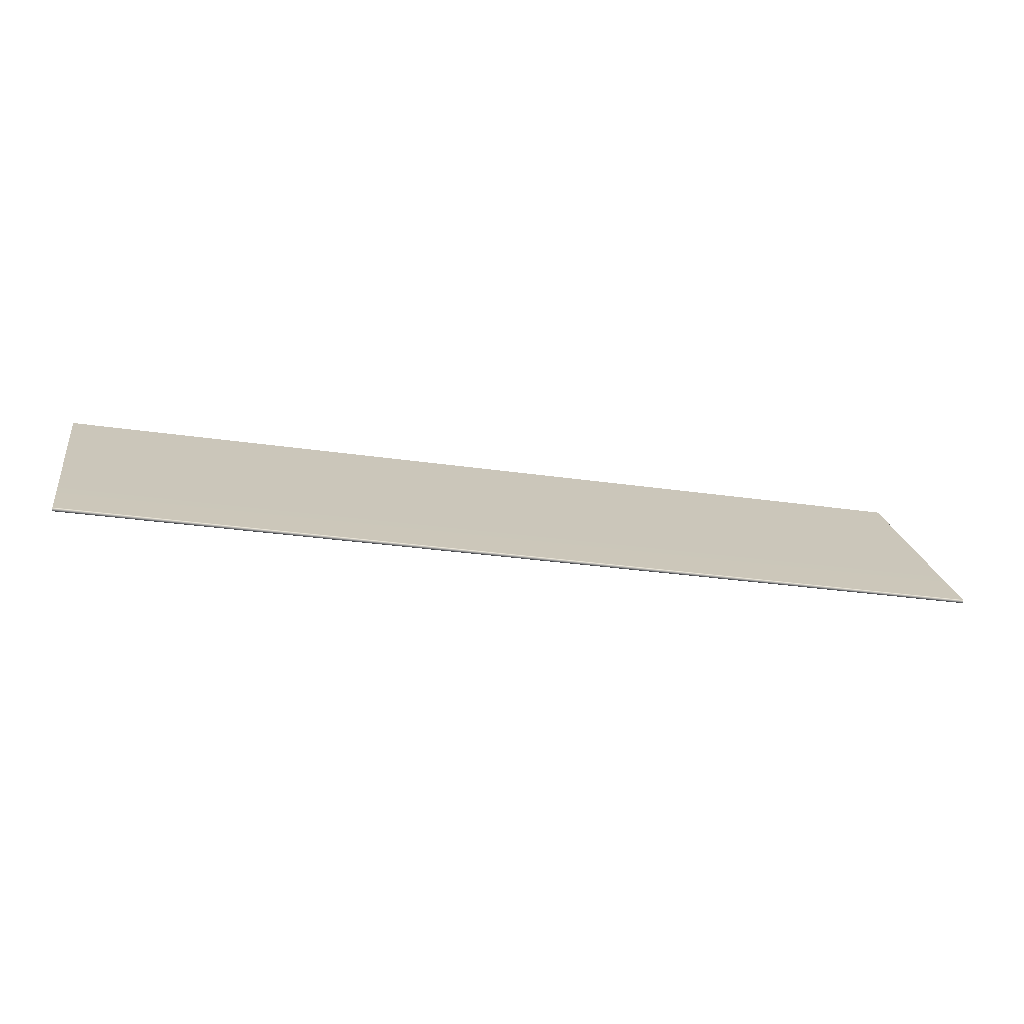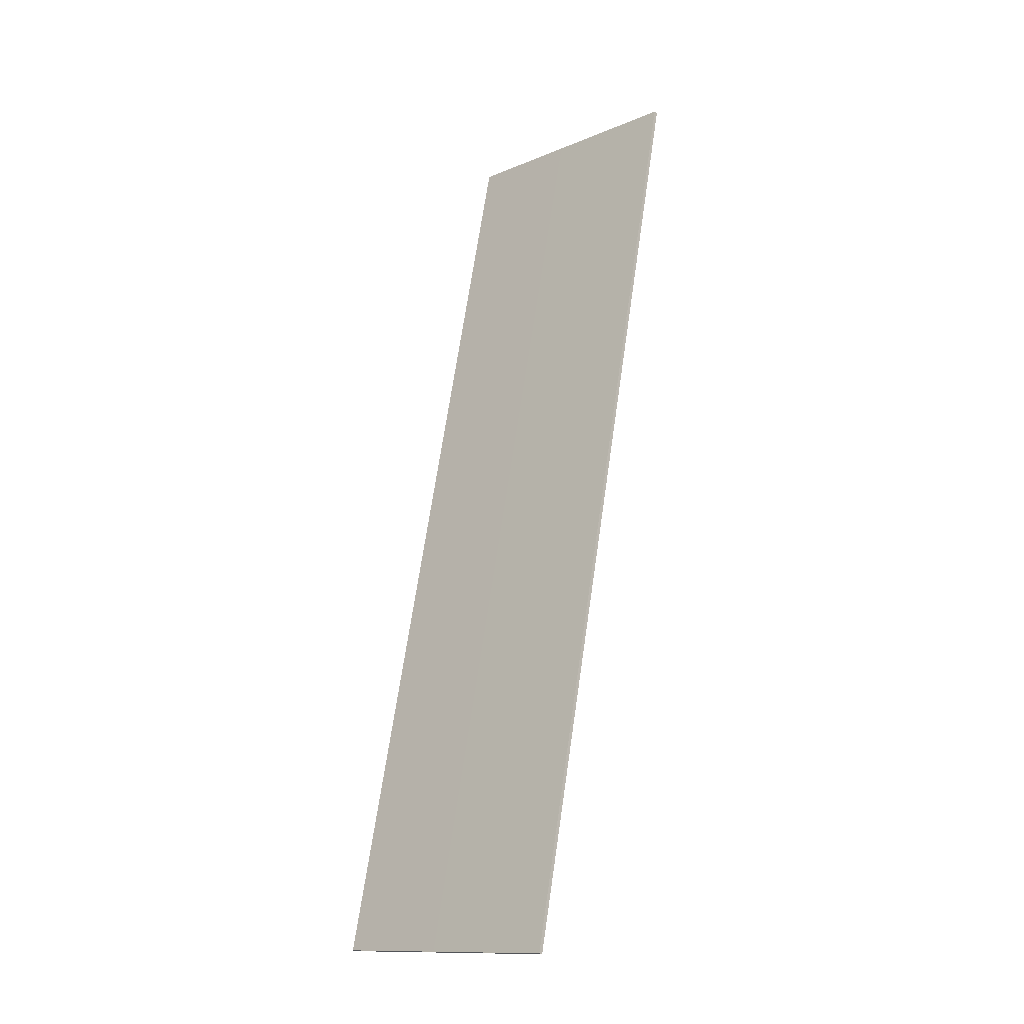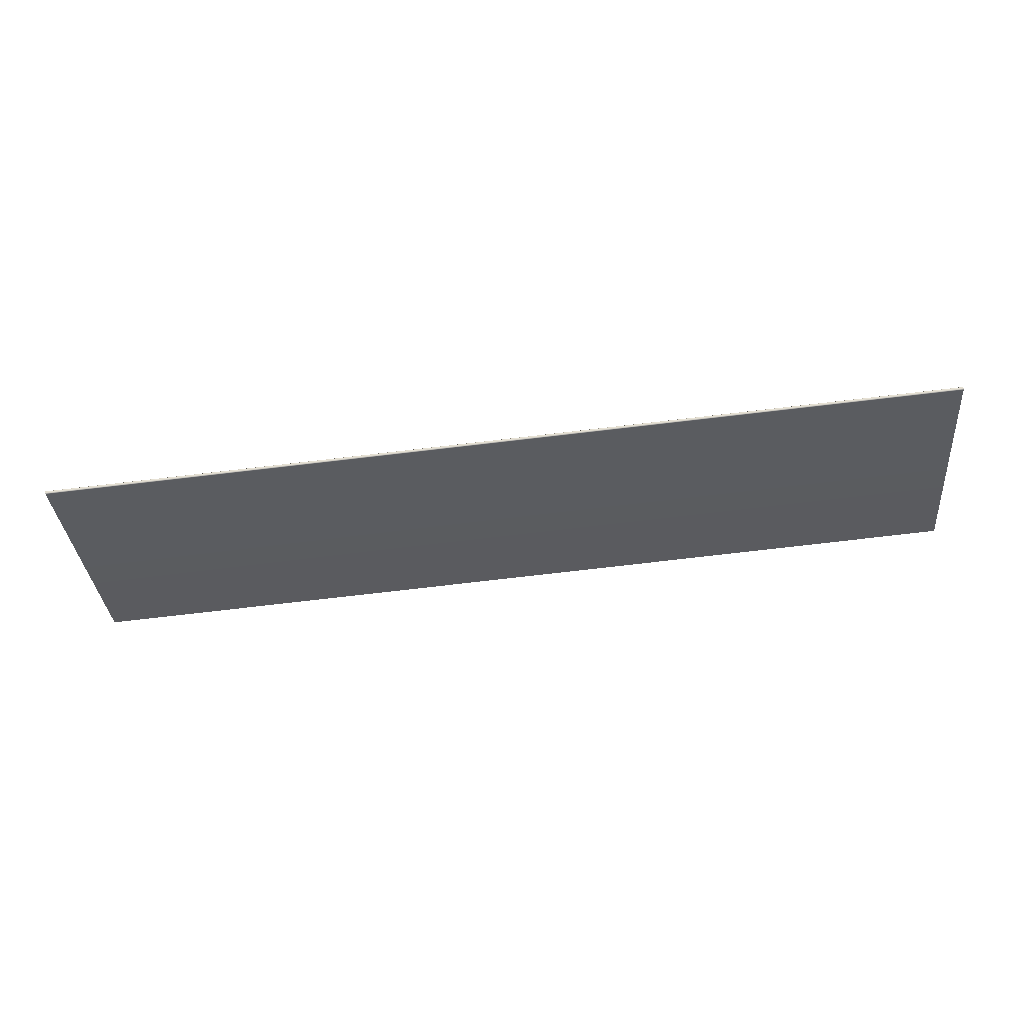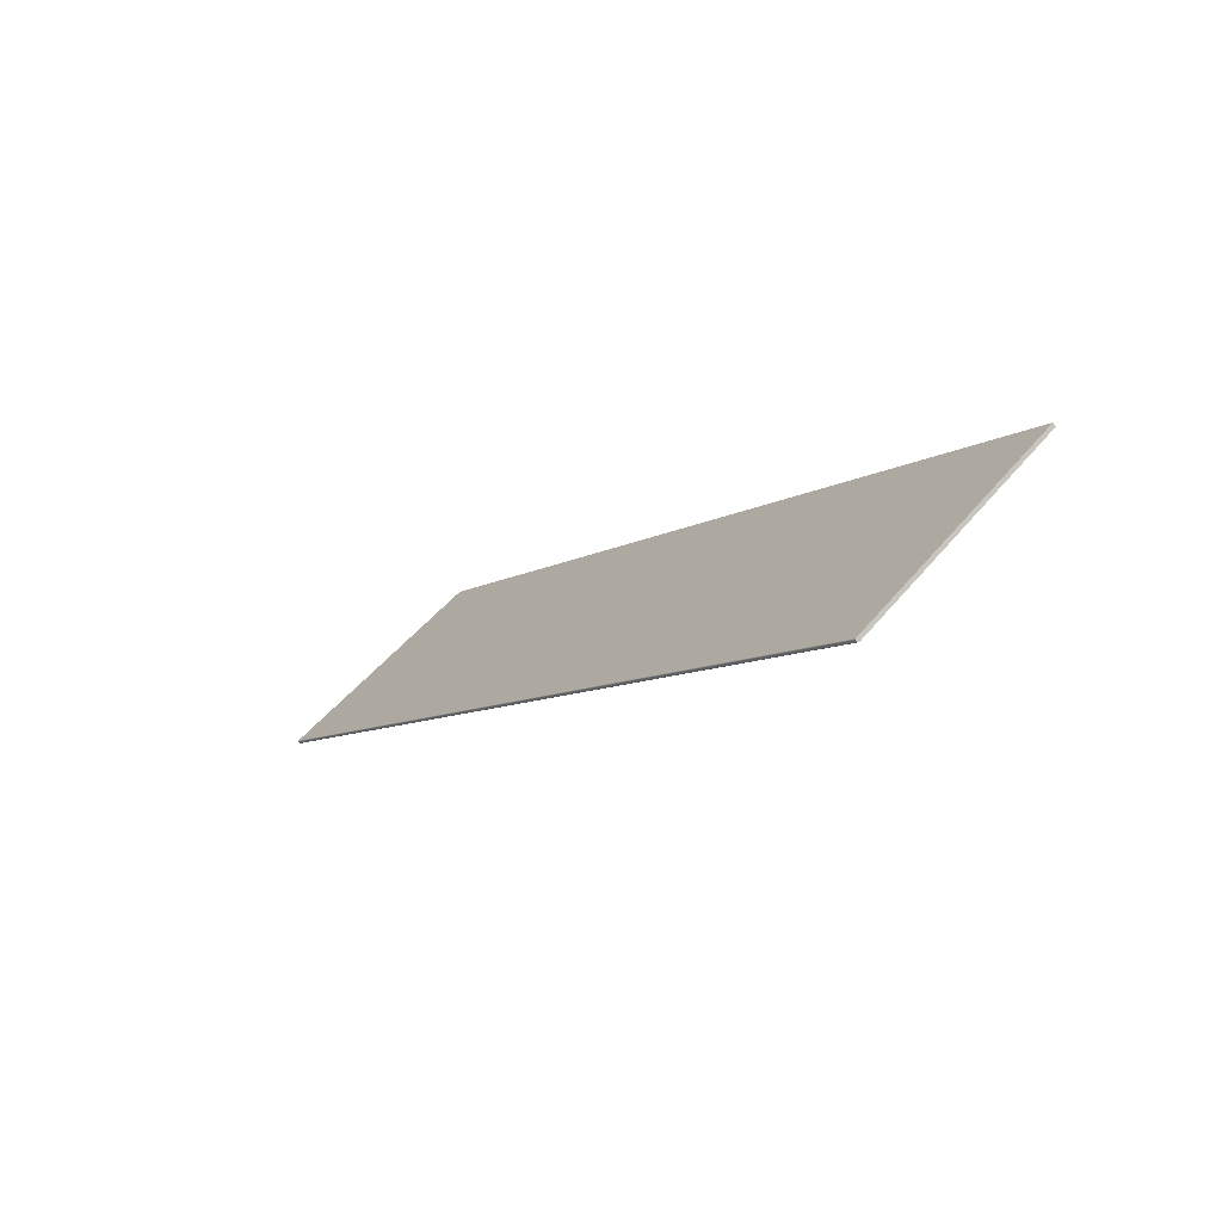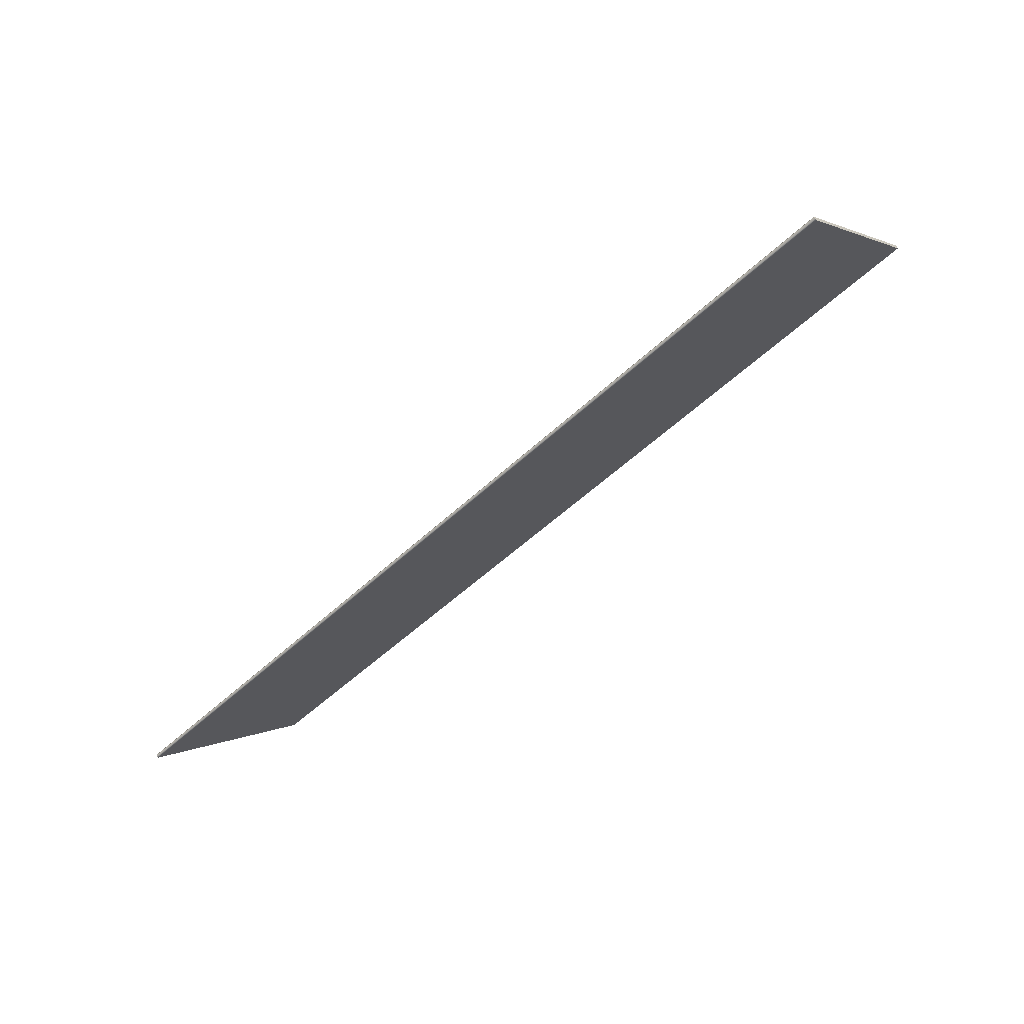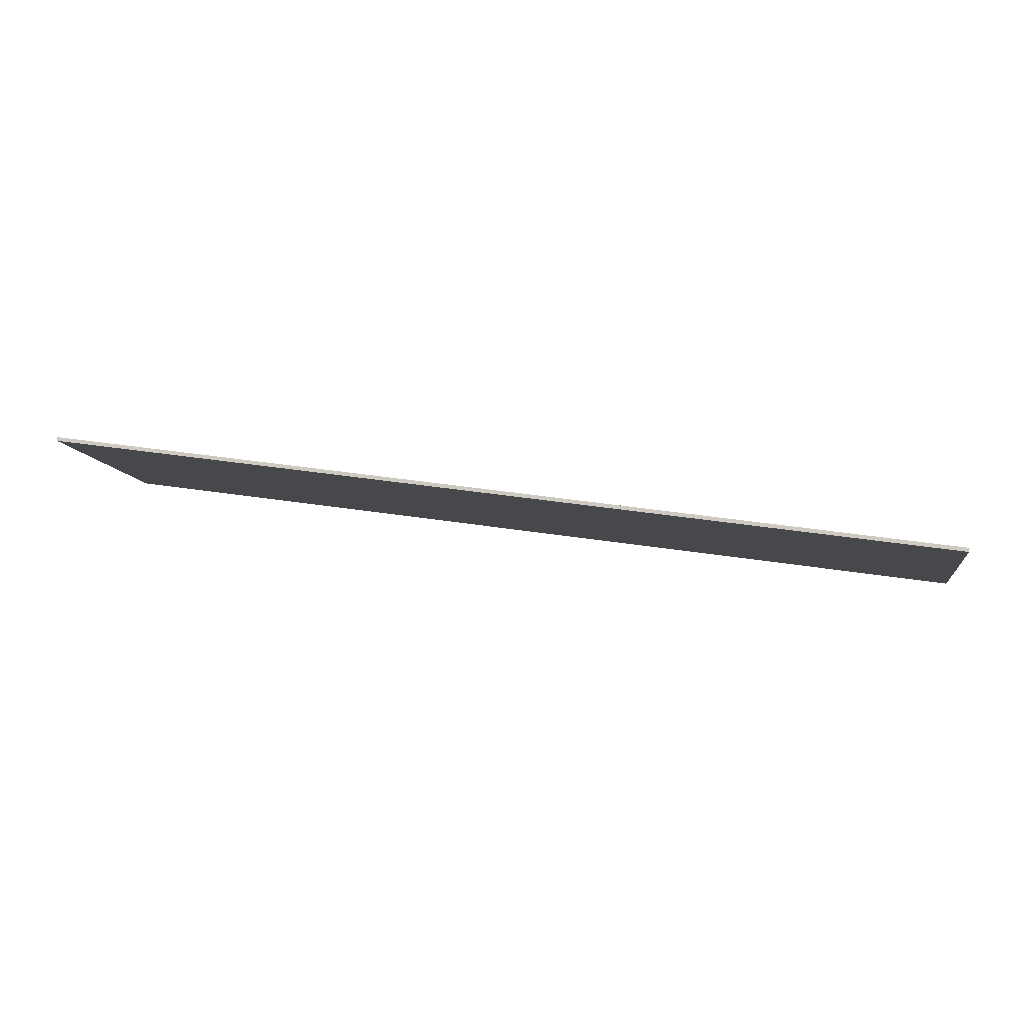
<metadata>
{"format":"obj","ext":"obj","renderer":"f3d","projection":"perspective","resolution":1024,"background":"white","views":[{"elev":-27.0,"azim":-13.2,"up":"+Z"},{"elev":67.9,"azim":-81.7,"up":"+Y"},{"elev":-76.8,"azim":-173.4,"up":"+Y"},{"elev":-8.6,"azim":-122.1,"up":"+Y"},{"elev":-54.5,"azim":44.6,"up":"+Z"},{"elev":34.2,"azim":12.4,"up":"+Y"}]}
</metadata>
<code>
o Box_23_FlapOuter_2
v 0.2149 0.207 0.1306
v -0.2143 0.207 0.1306
v 0.2149 0.2056 0.1319
v -0.2143 0.2056 0.1319
v 0.2149 0.1252 0.04399
v 0.2149 0.1253 0.04468
v -0.2143 0.1252 0.04399
v -0.2143 0.1253 0.04468
v 0.2149 0.1259 0.04338
v 0.2149 0.1266 0.04346
v -0.2143 0.1259 0.04338
v -0.2143 0.1266 0.04346
f 1 2 4 3
f 5 6 8 7
f 6 5 9 10
f 7 8 12 11
f 10 9 11 12
f 5 7 11 9
f 10 12 2 1
f 3 4 8 6
f 8 4 2 12
f 3 6 10 1

</code>
